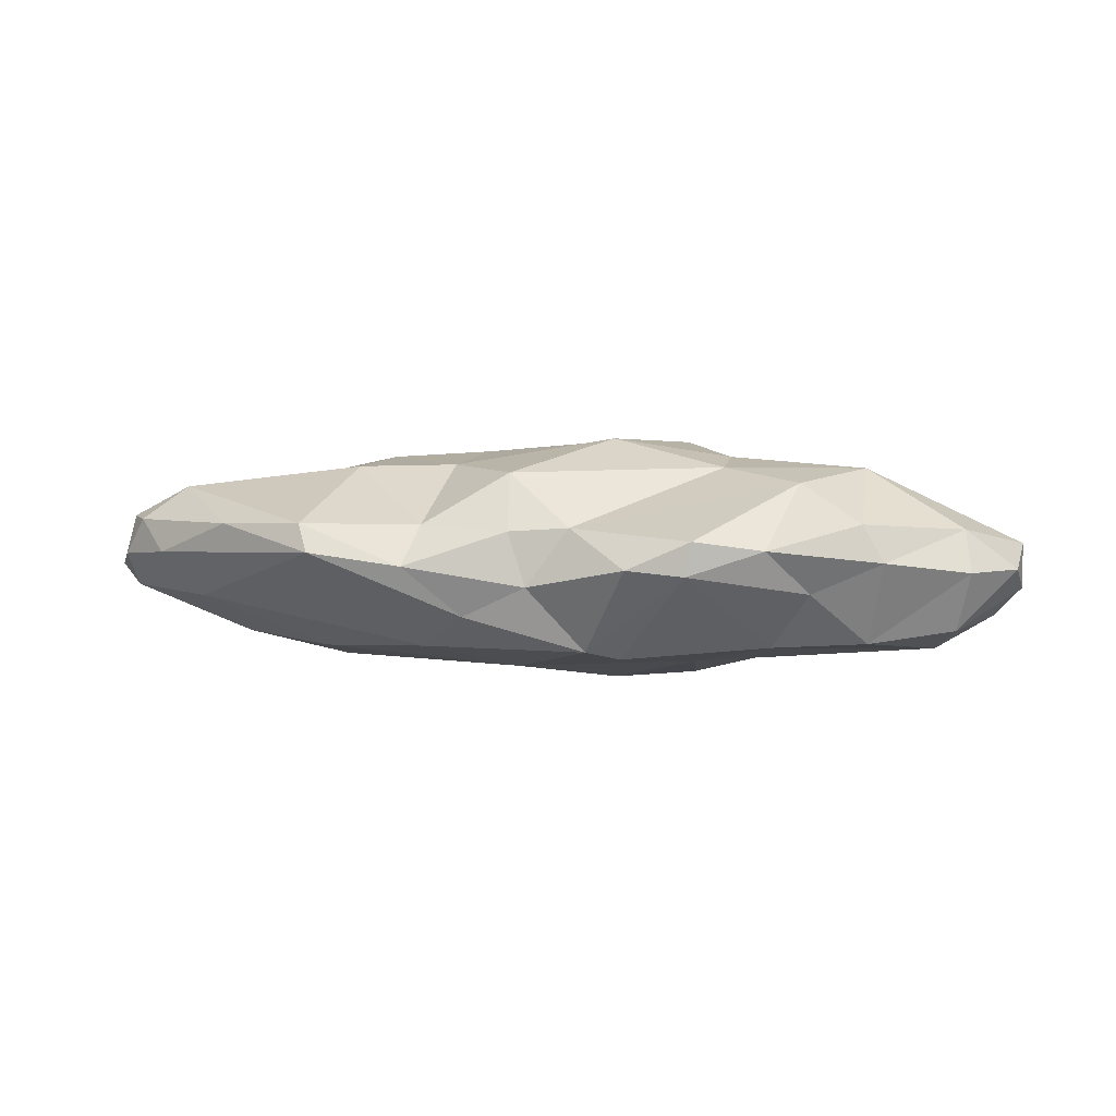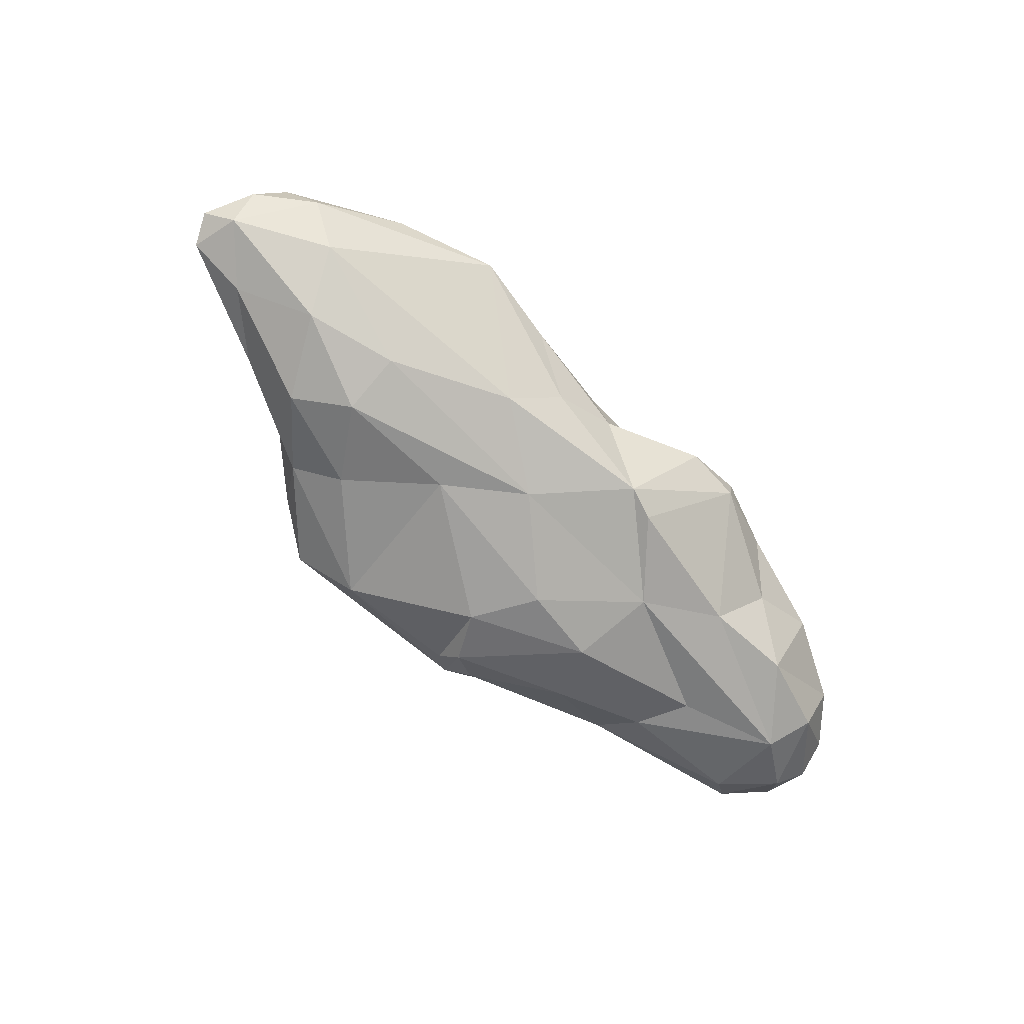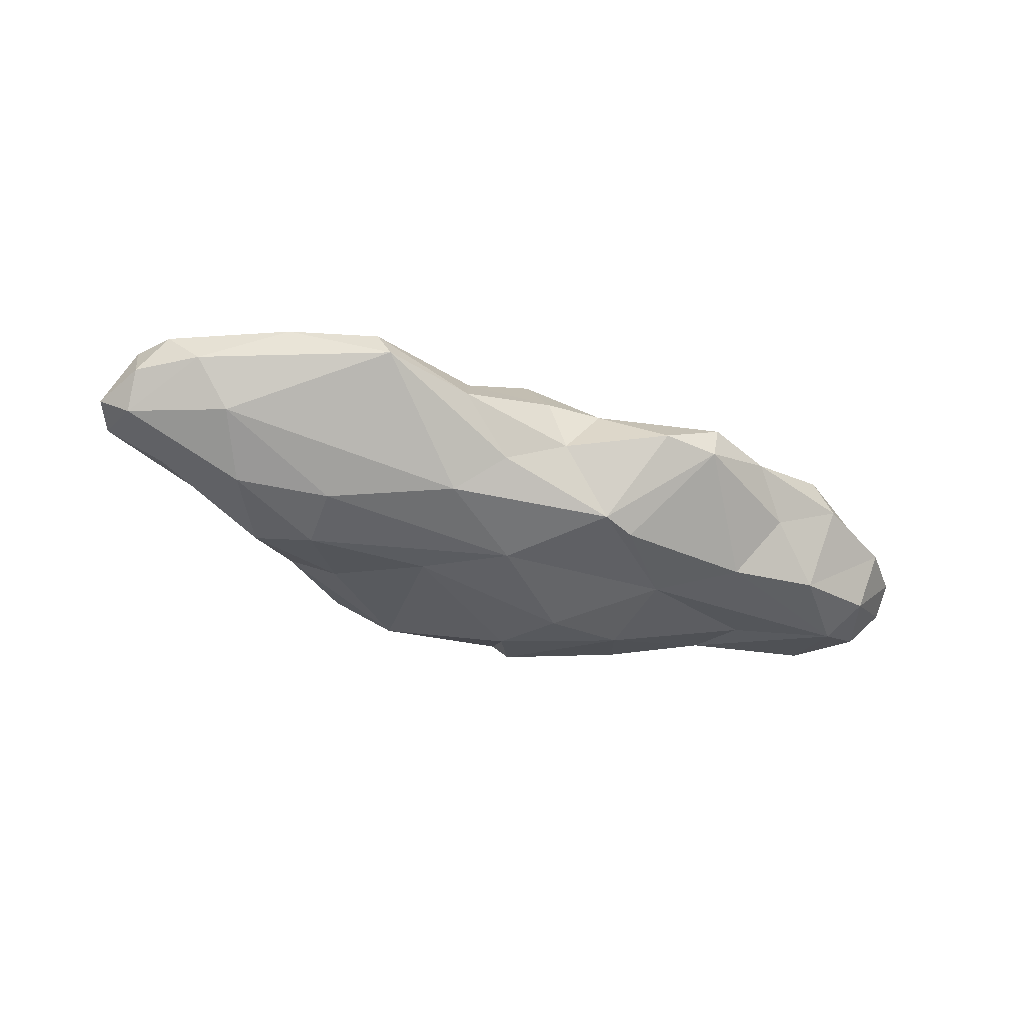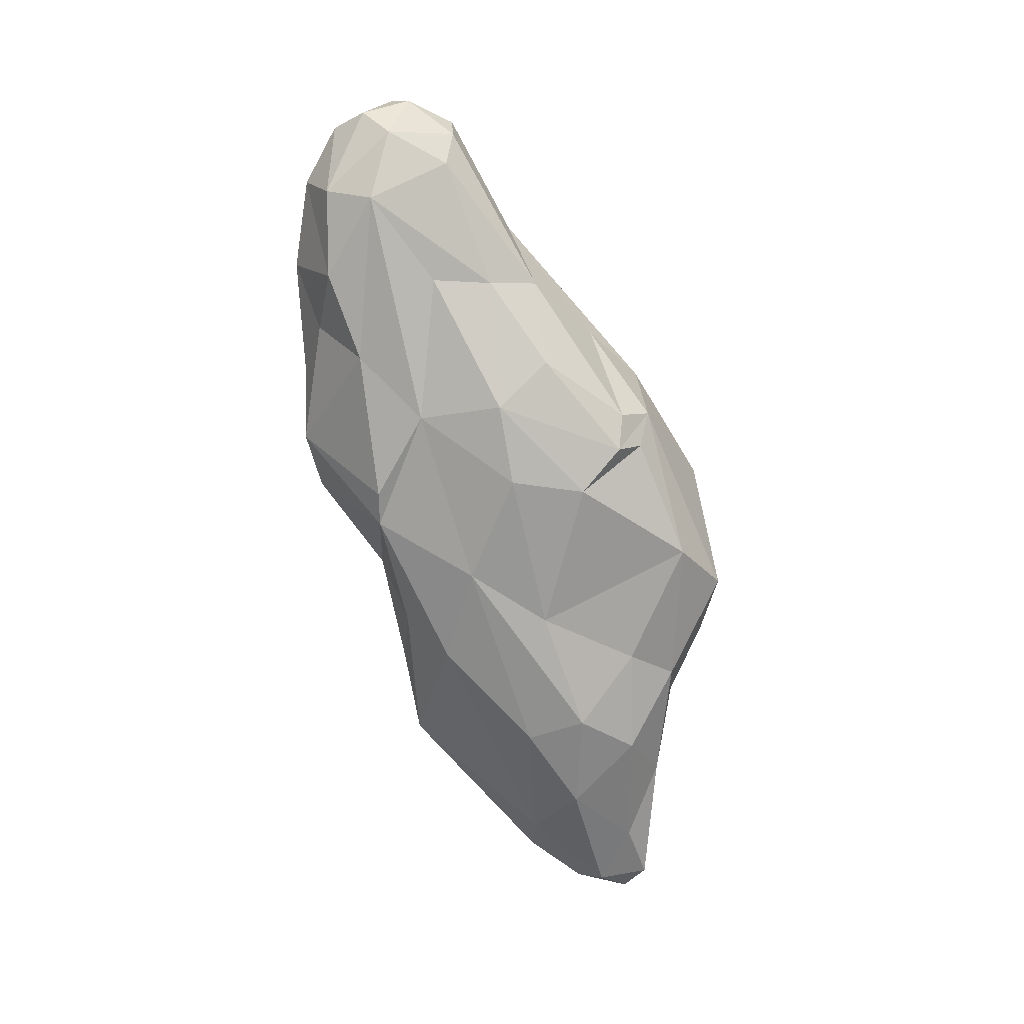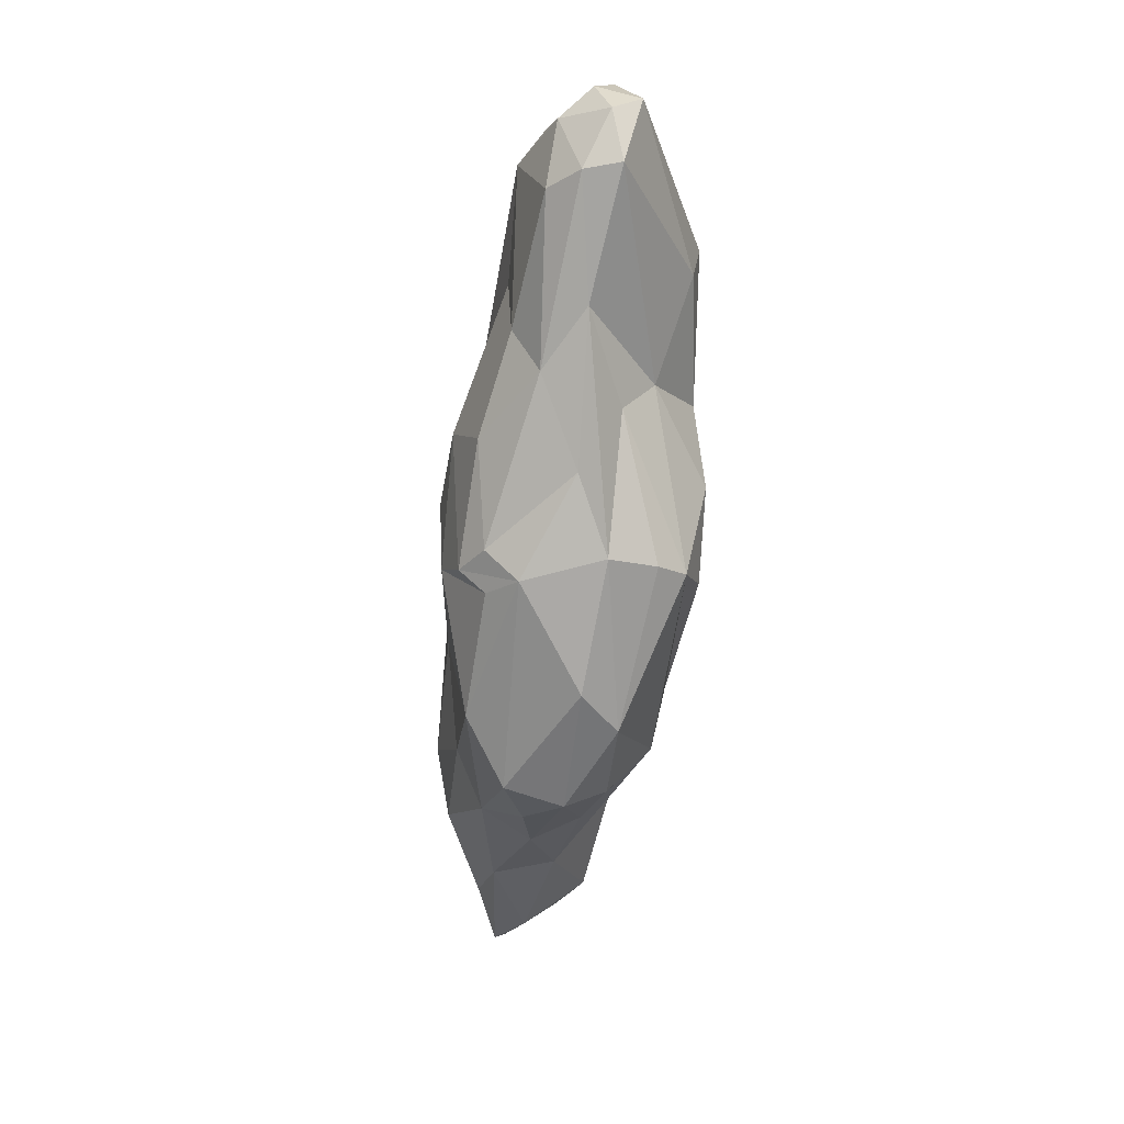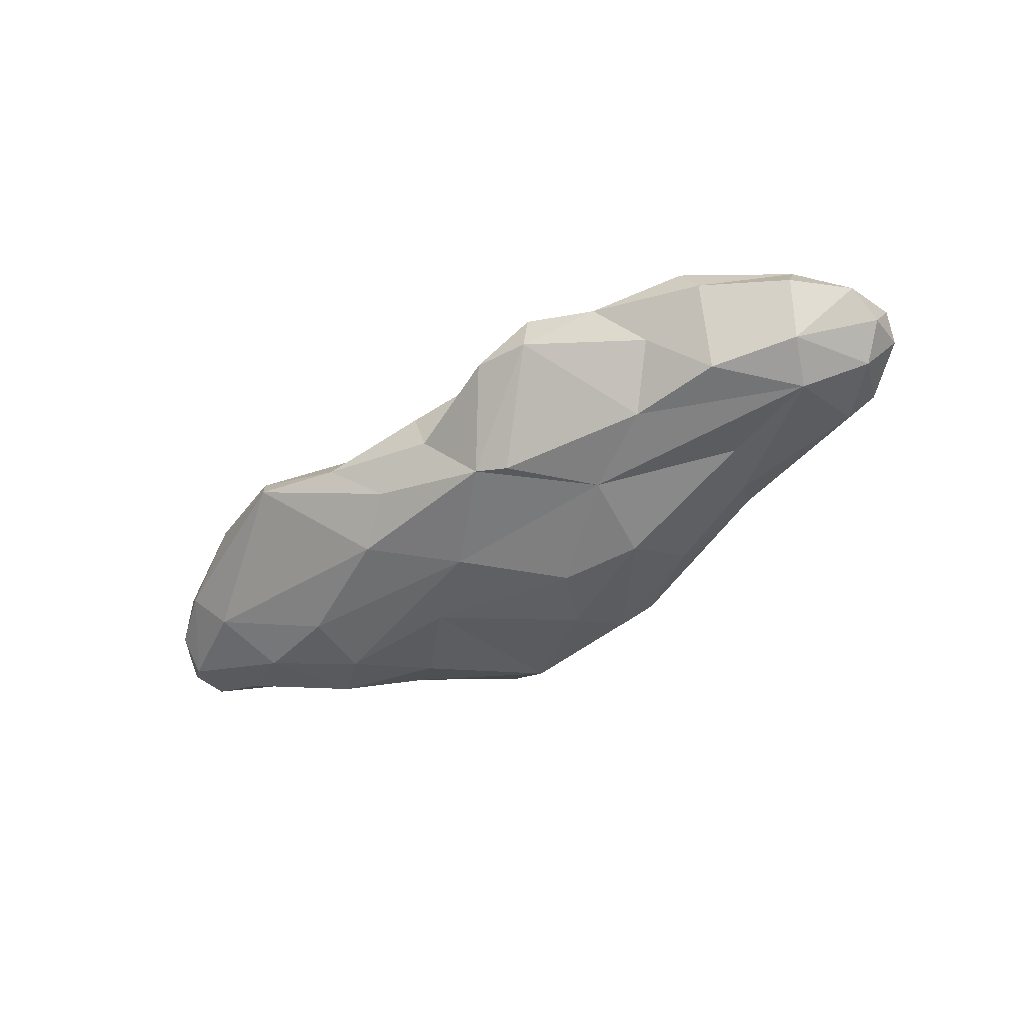
<metadata>
{"format":"obj","ext":"obj","renderer":"f3d","projection":"perspective","resolution":1024,"background":"white","views":[{"elev":2.2,"azim":17.1,"up":"+Y"},{"elev":-69.7,"azim":-38.2,"up":"+Y"},{"elev":-37.9,"azim":-16.7,"up":"+Y"},{"elev":-76.3,"azim":114.5,"up":"+Y"},{"elev":-68.6,"azim":83.4,"up":"+Z"},{"elev":-47.0,"azim":42.9,"up":"+Y"}]}
</metadata>
<code>
g Cloud_03
v -13.66 -0.1393 1.116
v -12.83 0.2152 2.418
v -12.83 1.336 1.847
v -11.63 2.053 1.223
v -9.967 -0.8157 -1.603
v -13.3 -0.4865 0.2518
v -11.56 -1.162 0.1014
v -9.395 -2.108 1.079
v -12.84 -0.7365 1.635
v -6.738 -2.446 1.512
v -12.04 1.253 2.874
v -8.702 1.168 4.296
v -12.5 0.3495 -0.06482
v -9.831 0.9477 -0.8267
v -8.376 -2.31 -1.31
v 1.045 -1.172 -6.05
v -4.914 -0.9377 -5.92
v -1.675 0.75 -6.636
v -2.784 1.847 -6.233
v 3.907 0.007839 -5.42
v -3.225 -2.14 -5.298
v 0.3767 -1.98 -5.445
v 0.05097 -3.197 -3.32
v -6.346 -0.287 -4.743
v -5.296 0.719 -5.894
v 1.959 0.997 -6.186
v 1.735 2.322 -5.739
v 1.517 -2.129 -5.326
v 6.168 -1.211 -4.525
v 12.95 -0.6318 -1.896
v 12.69 -0.1761 -3.268
v 11.26 -0.758 -4.1
v 11.57 0.2394 -4.184
v 12.9 -0.0755 -0.8718
v 11.79 -0.1339 0.6214
v 9.631 0.1587 2.065
v 10.62 -2.338 -1.183
v 12.13 -1.461 -2.417
v 10.57 -1.582 -3.597
v 12.91 0.5931 -2.741
v 11.56 1.04 -0.03143
v 9.041 1.198 2.083
v 11.32 -1.757 -0.01609
v 9.041 -2.092 0.9959
v 1.537 -2.361 2.843
v 4.661 -0.1888 4.132
v 7.644 -0.7063 2.131
v 0.04536 -0.5556 3.607
v 1.229 1.08 3.331
v -1.824 -1.406 3.544
v 2.428 -2.569 2.447
v 6.423 -2.244 1.19
v 3.058 -0.02161 4.364
v 4.836 0.7583 4.126
v 6.646 0.4928 3.25
v -5.809 0.397 5.096
v -3.299 0.01489 4.42
v -0.4705 0.9824 3.571
v -3.198 -2.296 2.751
v 1.24 -3.434 -1.521
v 3.468 -3.275 -2.106
v -1.004 -2.97 0.8825
v -3.283 -2.834 -0.5694
v 7.632 -2.238 -1.834
v 0.6968 -2.732 -4.827
v 4.016 -2.594 -3.892
v 6.827 -2.04 -3.338
v 4.061 -2.748 0.2363
v 0.6723 3.622 -3.929
v 1.41 3.118 -5.242
v -3.106 2.849 0.4097
v -5.703 2.799 1.432
v -0.8046 2.602 2.374
v 4.731 3.068 -1.319
v 3.052 3.535 -3.024
v 5.71 1.827 -3.069
v -3.073 3.28 -2.535
v -5.526 3.104 -0.9242
v -4.473 3.04 -3.54
v 1.434 3.605 -0.5191
v -3.021 1.148 3.556
v 8.405 2.533 -1.761
v 4.838 2.751 0.08569
v 8.763 2.723 -0.4536
v 7.174 2.31 1.083
v -6.839 -2.833 -0.2475
v -10.12 -0.9689 2.815
v -11.16 0.3072 3.391
v -10.94 2.207 2.111
v -7.513 2.543 0.7675
v -7.952 0.06999 -3.056
v -6.942 -1.408 -3.391
v -5.653 -2.268 -2.494
v -5.226 1.875 -4.906
v 7.966 -0.1979 -4.448
v -6.154 1.199 4.808
v -7.096 1.395 -3.033
v 5.364 0.9803 -4.296
f 1 9 2
f 9 88 2
f 8 87 9
f 7 8 9
f 10 87 8
f 10 59 87
f 4 89 90
f 2 3 1
f 11 12 89
f 88 12 11
f 1 13 6
f 6 13 5
f 3 4 13
f 14 5 13
f 14 97 91
f 90 14 4
f 14 79 97
f 5 7 6
f 15 8 7
f 15 86 8
f 92 15 5
f 93 86 15
f 16 21 17
f 21 92 17
f 65 23 22
f 23 21 22
f 63 93 21
f 17 18 16
f 17 24 25
f 97 94 25
f 92 24 17
f 91 25 24
f 91 97 25
f 16 26 20
f 20 95 29
f 19 26 18
f 26 98 95
f 70 27 19
f 16 65 22
f 20 28 16
f 29 28 20
f 29 66 28
f 30 38 31
f 38 39 32
f 38 37 39
f 39 67 29
f 64 67 37
f 31 40 30
f 34 41 35
f 41 36 35
f 42 55 36
f 84 42 41
f 33 82 40
f 84 85 42
f 43 38 30
f 43 37 38
f 35 43 34
f 44 52 37
f 35 44 43
f 36 47 44
f 46 52 47
f 53 49 48
f 46 53 45
f 55 54 46
f 55 42 85
f 48 50 45
f 56 87 59
f 57 56 50
f 56 88 87
f 56 12 88
f 58 81 57
f 57 96 56
f 56 96 12
f 62 63 60
f 60 63 23
f 61 64 68
f 68 64 37
f 61 67 64
f 68 51 45
f 68 52 51
f 68 62 60
f 45 62 68
f 62 59 10
f 80 75 69
f 76 98 70
f 69 71 80
f 71 78 72
f 71 77 78
f 70 77 69
f 77 79 78
f 71 73 80
f 81 58 73
f 72 81 71
f 74 82 76
f 76 82 33
f 73 83 80
f 74 84 82
f 83 85 84
f 49 83 73
f 1 6 9
f 9 87 88
f 6 7 9
f 8 86 10
f 4 3 89
f 3 2 11
f 3 11 89
f 2 88 11
f 12 96 89
f 1 3 13
f 5 91 92
f 13 4 14
f 14 91 5
f 90 78 14
f 14 78 79
f 5 15 7
f 92 93 15
f 16 22 21
f 21 93 92
f 21 23 63
f 17 25 18
f 18 25 19
f 25 94 19
f 92 91 24
f 16 18 26
f 20 26 95
f 19 27 26
f 26 27 98
f 16 28 65
f 28 66 65
f 29 67 66
f 31 38 32
f 32 39 29
f 39 37 67
f 31 33 40
f 32 33 31
f 32 95 33
f 29 95 32
f 30 40 34
f 36 55 47
f 34 40 41
f 41 42 36
f 40 84 41
f 40 82 84
f 34 43 30
f 43 44 37
f 35 36 44
f 47 52 44
f 45 51 46
f 46 51 52
f 45 53 48
f 53 54 49
f 54 85 49
f 46 54 53
f 47 55 46
f 55 85 54
f 50 56 59
f 48 57 50
f 48 49 58
f 48 58 57
f 57 81 96
f 45 50 59
f 62 86 63
f 63 86 93
f 23 61 60
f 23 65 61
f 61 65 66
f 61 66 67
f 60 61 68
f 37 52 68
f 62 10 86
f 62 45 59
f 80 74 75
f 69 75 70
f 75 74 76
f 75 76 70
f 70 98 27
f 76 33 95
f 76 95 98
f 72 78 90
f 69 77 71
f 70 79 77
f 70 19 79
f 79 19 94
f 79 94 97
f 73 58 49
f 71 81 73
f 72 96 81
f 90 89 72
f 72 89 96
f 80 83 74
f 74 83 84
f 49 85 83

</code>
